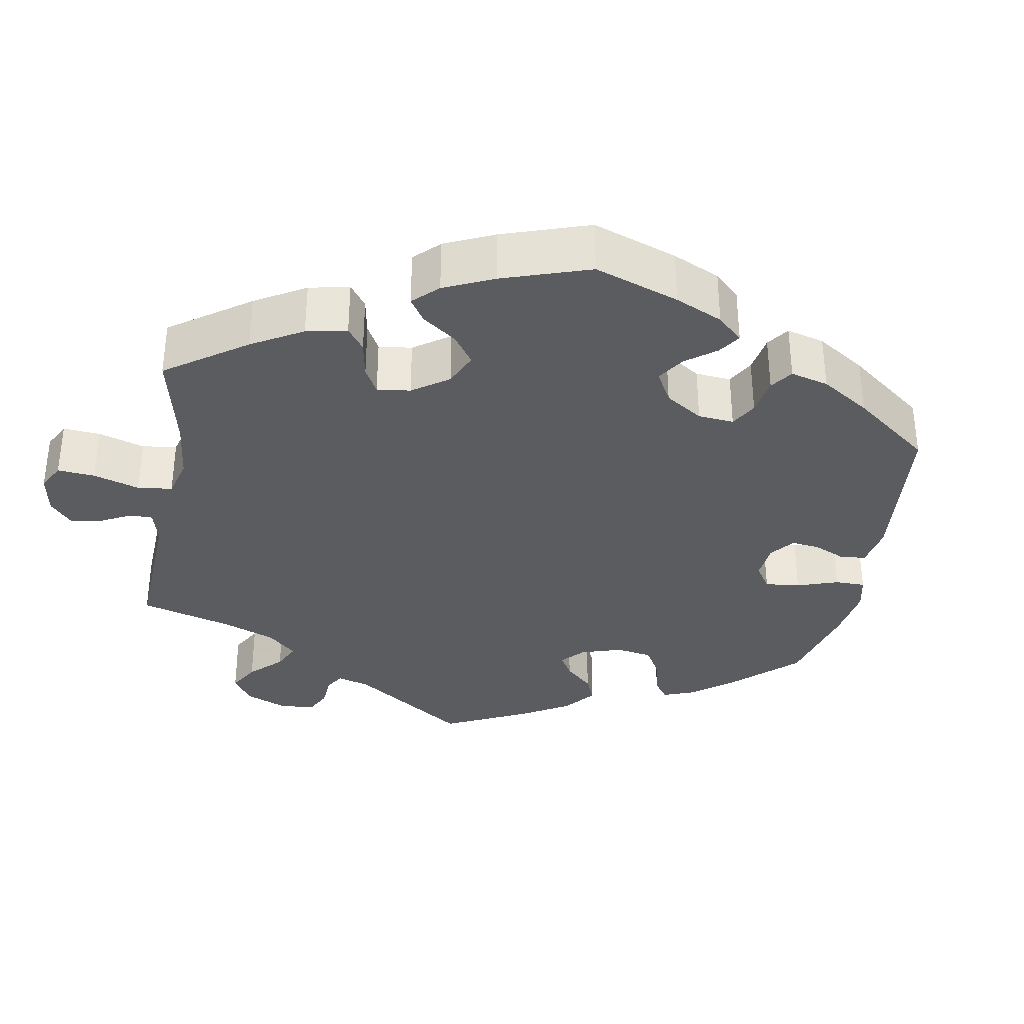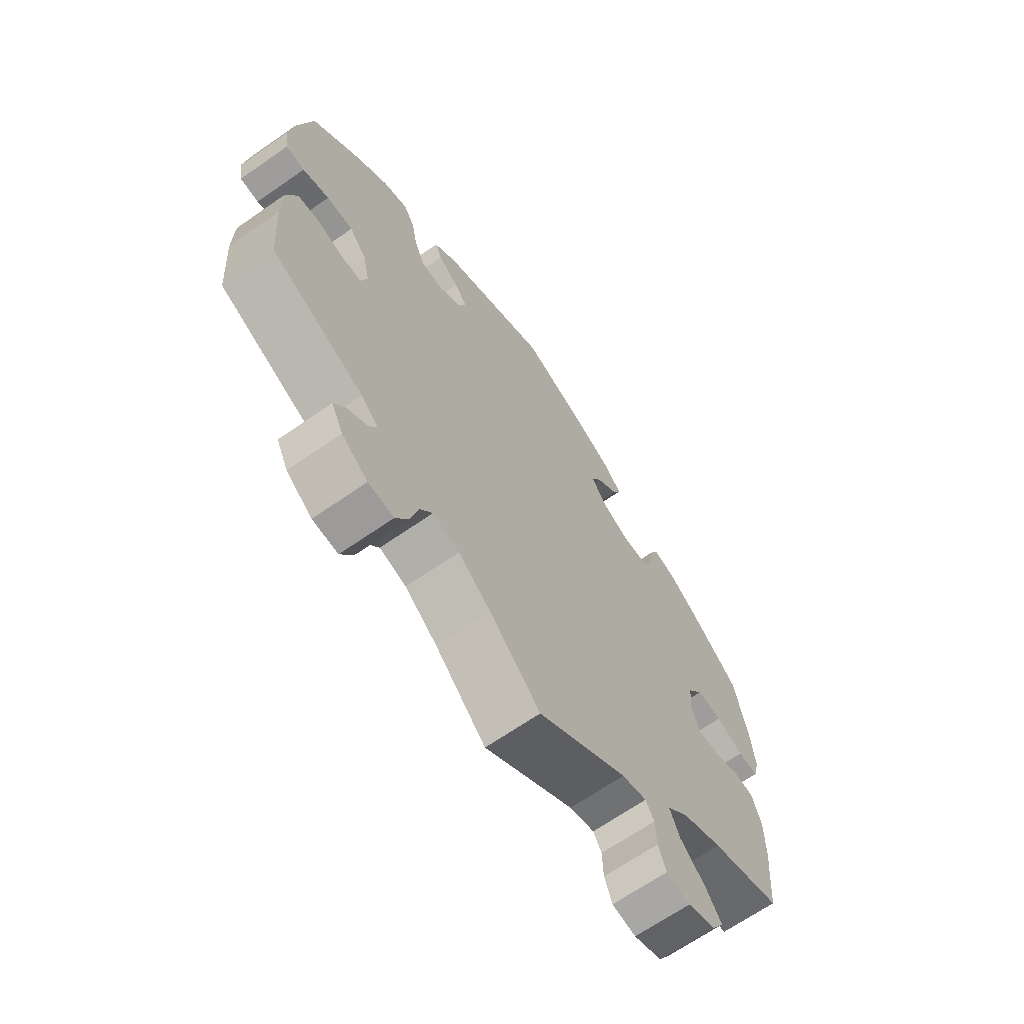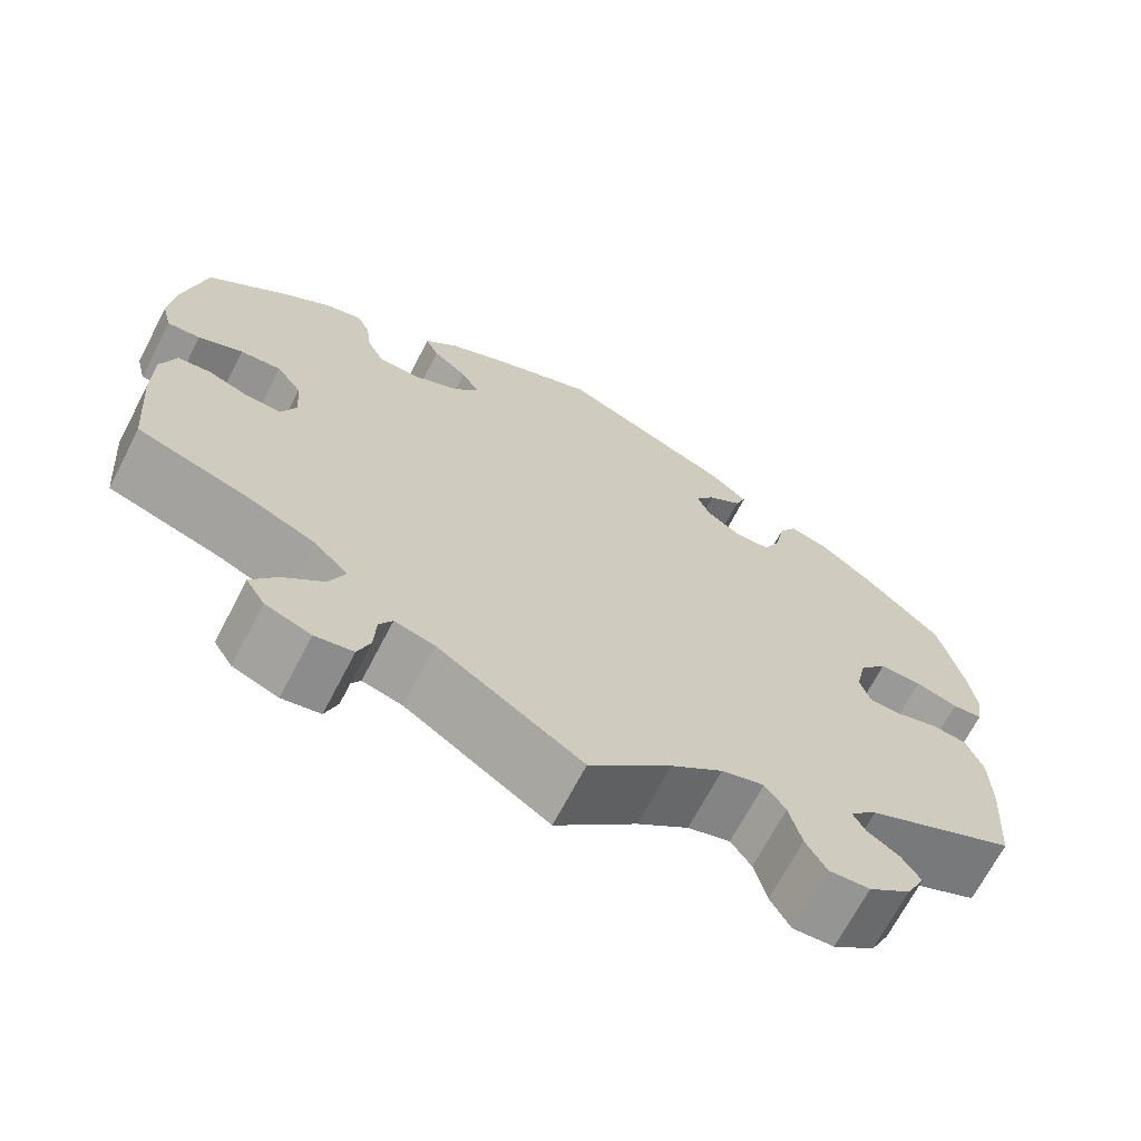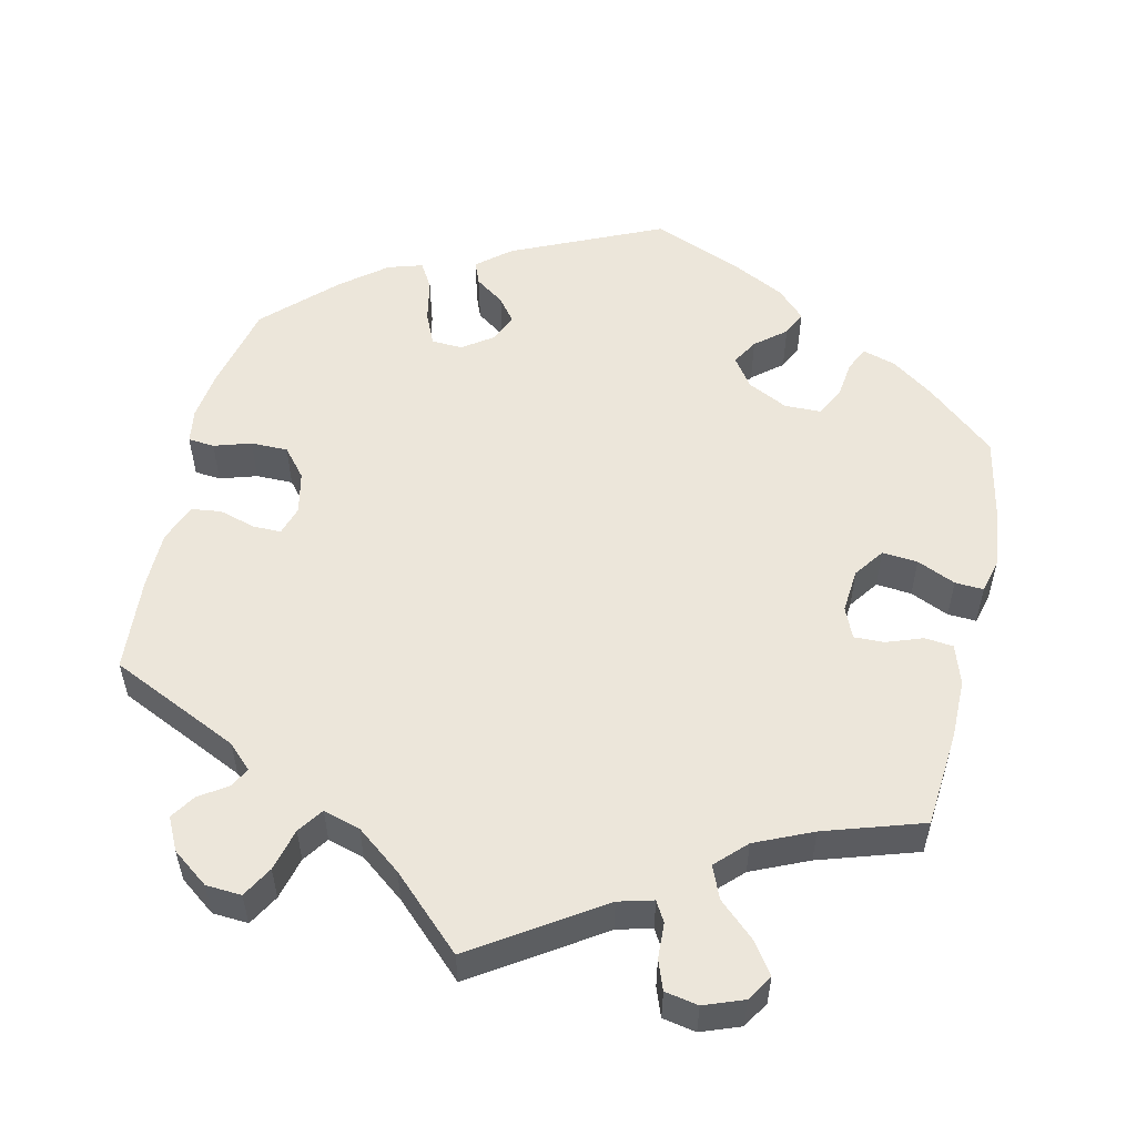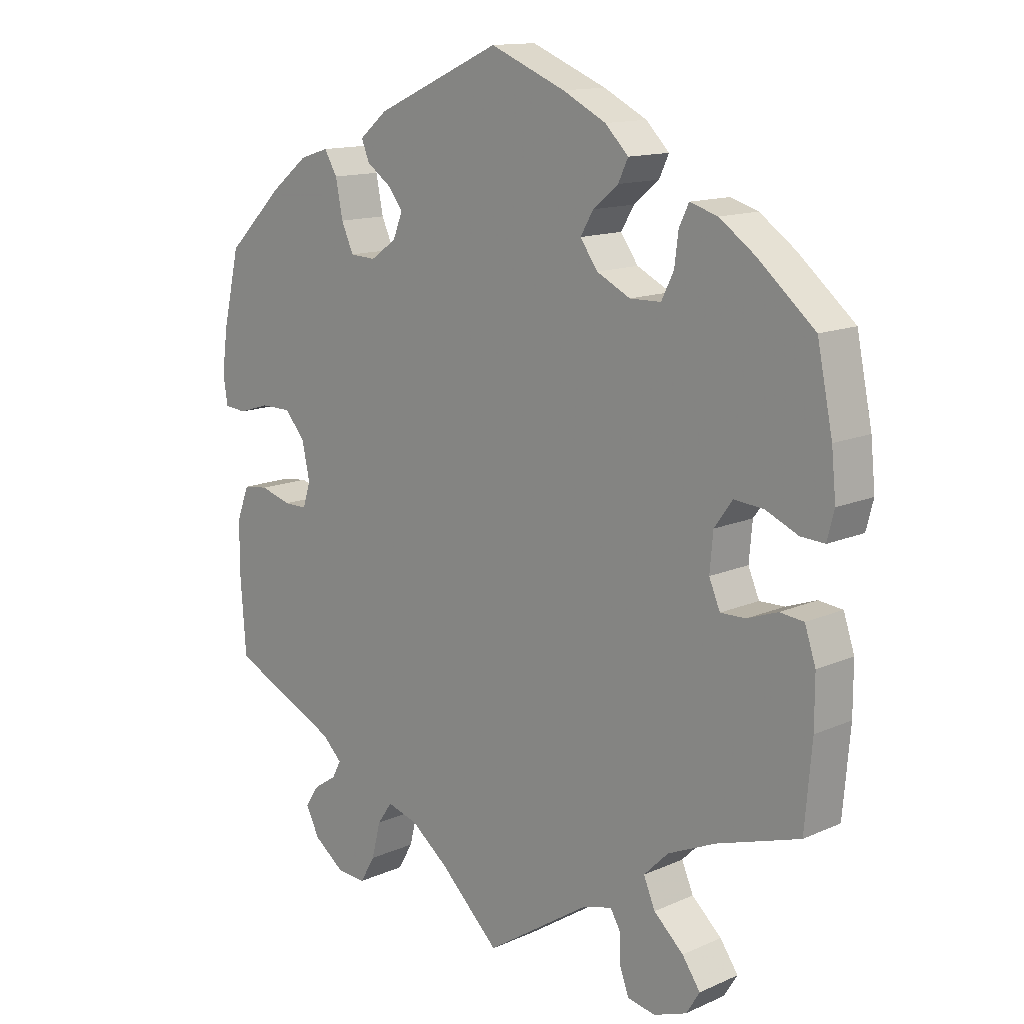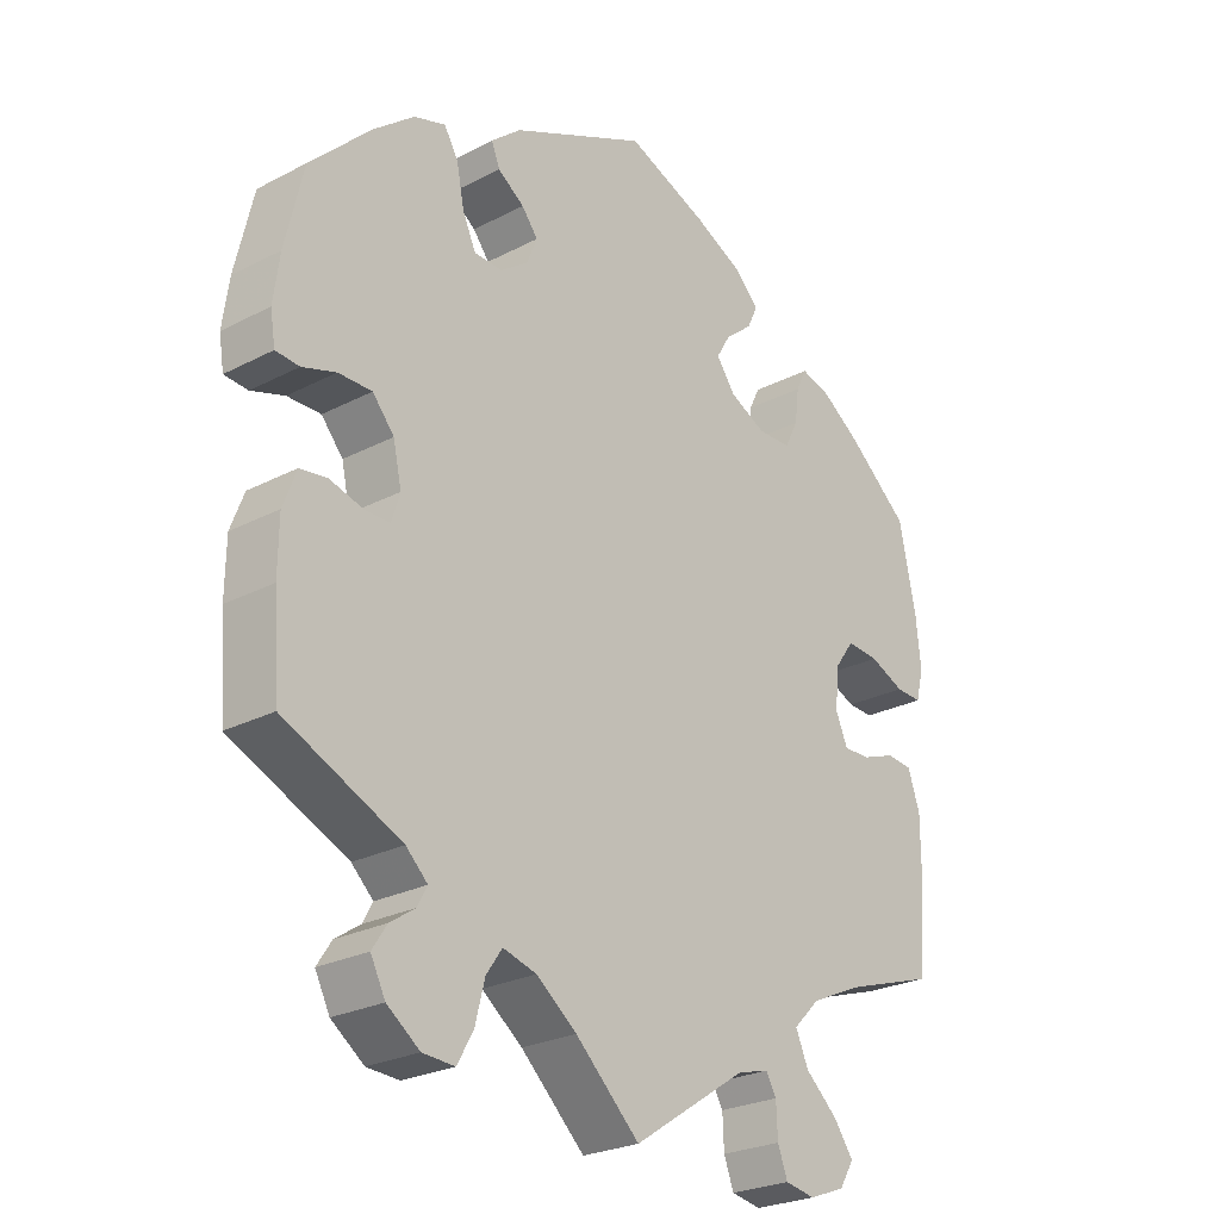
<metadata>
{"format":"obj","ext":"obj","renderer":"f3d","projection":"perspective","resolution":1024,"background":"white","views":[{"elev":-33.9,"azim":-70.0,"up":"+Y"},{"elev":-67.0,"azim":124.9,"up":"+Z"},{"elev":-68.8,"azim":-27.5,"up":"+Z"},{"elev":54.3,"azim":-167.2,"up":"+Y"},{"elev":13.5,"azim":-134.8,"up":"+Z"},{"elev":-25.2,"azim":130.2,"up":"+Z"}]}
</metadata>
<code>
v -0.412 0.07 0.364
v -0.357 0.07 0.403
v -0.314 0.07 0.416
v -0.299 0.07 0.385
v -0.293 0.07 0.337
v -0.274 0.07 0.299
v -0.226 0.07 0.298
v -0.174 0.07 0.324
v -0.147 0.07 0.362
v -0.167 0.07 0.396
v -0.206 0.07 0.428
v -0.221 0.07 0.46
v -0.185 0.07 0.496
v -0.118 0.07 0.53
v -0.001 0.07 0.578
v 0.194 0.07 0.49
v 0.237 0.07 0.454
v 0.225 0.07 0.424
v 0.187 0.07 0.397
v 0.164 0.07 0.367
v 0.179 0.07 0.33
v 0.219 0.07 0.302
v 0.259 0.07 0.304
v 0.278 0.07 0.346
v 0.289 0.07 0.402
v 0.309 0.07 0.436
v 0.354 0.07 0.422
v 0.412 0.07 0.376
v 0.5 0.07 0.29
v 0.526 0.07 0.178
v 0.535 0.07 0.112
v 0.528 0.07 0.068
v 0.494 0.07 0.065
v 0.446 0.07 0.08
v 0.398 0.07 0.08
v 0.367 0.07 0.043
v 0.355 0.07 -0.012
v 0.367 0.07 -0.05
v 0.403 0.07 -0.05
v 0.451 0.07 -0.036
v 0.49 0.07 -0.041
v 0.509 0.07 -0.091
v 0.51 0.07 -0.166
v 0.501 0.07 -0.289
v 0.333 0.07 -0.367
v 0.302 0.07 -0.397
v 0.316 0.07 -0.423
v 0.352 0.07 -0.447
v 0.373 0.07 -0.479
v 0.352 0.07 -0.521
v 0.305 0.07 -0.556
v 0.259 0.07 -0.559
v 0.236 0.07 -0.519
v 0.222 0.07 -0.464
v 0.199 0.07 -0.431
v 0.151 0.07 -0.445
v 0.093 0.07 -0.49
v 0.001 0.07 -0.578
v -0.161 0.07 -0.472
v -0.206 0.07 -0.46
v -0.221 0.07 -0.486
v -0.223 0.07 -0.532
v -0.237 0.07 -0.57
v -0.28 0.07 -0.578
v -0.331 0.07 -0.559
v -0.352 0.07 -0.525
v -0.324 0.07 -0.485
v -0.278 0.07 -0.443
v -0.26 0.07 -0.401
v -0.298 0.07 -0.363
v -0.372 0.07 -0.33
v -0.5 0.07 -0.289
v -0.511 0.07 -0.162
v -0.511 0.07 -0.086
v -0.494 0.07 -0.035
v -0.457 0.07 -0.031
v -0.41 0.07 -0.048
v -0.371 0.07 -0.049
v -0.354 0.07 -0.009
v -0.359 0.07 0.048
v -0.387 0.07 0.087
v -0.433 0.07 0.083
v -0.483 0.07 0.061
v -0.52 0.07 0.059
v -0.531 0.07 0.102
v -0.524 0.07 0.172
v -0.5 0.07 0.289
v -0.412 0 0.364
v -0.357 0 0.403
v -0.314 0 0.416
v -0.299 0 0.385
v -0.293 0 0.337
v -0.274 0 0.299
v -0.226 0 0.298
v -0.174 0 0.324
v -0.147 0 0.362
v -0.167 0 0.396
v -0.206 0 0.428
v -0.221 0 0.46
v -0.185 0 0.496
v -0.118 0 0.53
v -0.001 0 0.578
v 0.194 0 0.49
v 0.237 0 0.454
v 0.225 0 0.424
v 0.187 0 0.397
v 0.164 0 0.367
v 0.179 0 0.33
v 0.219 0 0.302
v 0.259 0 0.304
v 0.278 0 0.346
v 0.289 0 0.402
v 0.309 0 0.436
v 0.354 0 0.422
v 0.412 0 0.376
v 0.5 0 0.29
v 0.526 0 0.178
v 0.535 0 0.112
v 0.528 0 0.068
v 0.494 0 0.065
v 0.446 0 0.08
v 0.398 0 0.08
v 0.367 0 0.043
v 0.355 0 -0.012
v 0.367 0 -0.05
v 0.403 0 -0.05
v 0.451 0 -0.036
v 0.49 0 -0.041
v 0.509 0 -0.091
v 0.51 0 -0.166
v 0.501 0 -0.289
v 0.333 0 -0.367
v 0.302 0 -0.397
v 0.316 0 -0.423
v 0.352 0 -0.447
v 0.373 0 -0.479
v 0.352 0 -0.521
v 0.305 0 -0.556
v 0.259 0 -0.559
v 0.236 0 -0.519
v 0.222 0 -0.464
v 0.199 0 -0.431
v 0.151 0 -0.445
v 0.093 0 -0.49
v 0.001 0 -0.578
v -0.161 0 -0.472
v -0.206 0 -0.46
v -0.221 0 -0.486
v -0.223 0 -0.532
v -0.237 0 -0.57
v -0.28 0 -0.578
v -0.331 0 -0.559
v -0.352 0 -0.525
v -0.324 0 -0.485
v -0.278 0 -0.443
v -0.26 0 -0.401
v -0.298 0 -0.363
v -0.372 0 -0.33
v -0.5 0 -0.289
v -0.511 0 -0.162
v -0.511 0 -0.086
v -0.494 0 -0.035
v -0.457 0 -0.031
v -0.41 0 -0.048
v -0.371 0 -0.049
v -0.354 0 -0.009
v -0.359 0 0.048
v -0.387 0 0.087
v -0.433 0 0.083
v -0.483 0 0.061
v -0.52 0 0.059
v -0.531 0 0.102
v -0.524 0 0.172
v -0.5 0 0.289
f 82 83 84 85
f 81 82 85 86
f 74 75 76 77
f 74 77 78
f 71 72 73 74
f 70 71 74 78
f 69 70 78 79
f 65 66 67 68
f 63 64 65 68
f 61 62 63 68
f 60 61 68 69
f 59 60 69 79
f 57 58 59 79
f 51 52 53 54
f 51 54 55
f 50 51 55
f 47 48 49 50
f 46 47 50 55
f 45 46 55 56
f 43 44 45 56
f 39 40 41 42
f 38 39 42 43
f 31 32 33 34
f 31 34 35
f 30 31 35
f 29 30 35
f 28 29 35 36
f 24 25 26 27
f 23 24 27 28
f 16 17 18 19
f 16 19 20
f 15 16 20
f 14 15 20 21
f 10 11 12 13
f 9 10 13 14
f 2 3 4 5
f 2 5 6
f 1 2 6
f 81 86 87 1
f 56 57 79 80
f 38 43 56 80
f 37 38 80 81
f 23 28 36 37
f 22 23 37 81
f 9 14 21 22
f 8 9 22
f 7 8 22 81
f 6 7 81
f 1 6 81
f 172 171 170 169
f 173 172 169 168
f 164 163 162 161
f 165 164 161
f 161 160 159 158
f 165 161 158 157
f 166 165 157 156
f 155 154 153 152
f 155 152 151 150
f 155 150 149 148
f 156 155 148 147
f 166 156 147 146
f 166 146 145 144
f 141 140 139 138
f 142 141 138
f 142 138 137
f 137 136 135 134
f 142 137 134 133
f 143 142 133 132
f 143 132 131 130
f 129 128 127 126
f 130 129 126 125
f 121 120 119 118
f 122 121 118
f 122 118 117
f 122 117 116
f 123 122 116 115
f 114 113 112 111
f 115 114 111 110
f 106 105 104 103
f 107 106 103
f 107 103 102
f 108 107 102 101
f 100 99 98 97
f 101 100 97 96
f 92 91 90 89
f 93 92 89
f 93 89 88
f 88 174 173 168
f 167 166 144 143
f 167 143 130 125
f 168 167 125 124
f 124 123 115 110
f 168 124 110 109
f 109 108 101 96
f 109 96 95
f 168 109 95 94
f 168 94 93
f 168 93 88
f 1 88 89 2
f 2 89 90 3
f 3 90 91 4
f 4 91 92 5
f 5 92 93 6
f 6 93 94 7
f 7 94 95 8
f 8 95 96 9
f 9 96 97 10
f 10 97 98 11
f 11 98 99 12
f 12 99 100 13
f 13 100 101 14
f 14 101 102 15
f 15 102 103 16
f 16 103 104 17
f 17 104 105 18
f 18 105 106 19
f 19 106 107 20
f 20 107 108 21
f 21 108 109 22
f 22 109 110 23
f 23 110 111 24
f 24 111 112 25
f 25 112 113 26
f 26 113 114 27
f 27 114 115 28
f 28 115 116 29
f 29 116 117 30
f 30 117 118 31
f 31 118 119 32
f 32 119 120 33
f 33 120 121 34
f 34 121 122 35
f 35 122 123 36
f 36 123 124 37
f 37 124 125 38
f 38 125 126 39
f 39 126 127 40
f 40 127 128 41
f 41 128 129 42
f 42 129 130 43
f 43 130 131 44
f 44 131 132 45
f 45 132 133 46
f 46 133 134 47
f 47 134 135 48
f 48 135 136 49
f 49 136 137 50
f 50 137 138 51
f 51 138 139 52
f 52 139 140 53
f 53 140 141 54
f 54 141 142 55
f 55 142 143 56
f 56 143 144 57
f 57 144 145 58
f 58 145 146 59
f 59 146 147 60
f 60 147 148 61
f 61 148 149 62
f 62 149 150 63
f 63 150 151 64
f 64 151 152 65
f 65 152 153 66
f 66 153 154 67
f 67 154 155 68
f 68 155 156 69
f 69 156 157 70
f 70 157 158 71
f 71 158 159 72
f 72 159 160 73
f 73 160 161 74
f 74 161 162 75
f 75 162 163 76
f 76 163 164 77
f 77 164 165 78
f 78 165 166 79
f 79 166 167 80
f 80 167 168 81
f 81 168 169 82
f 82 169 170 83
f 83 170 171 84
f 84 171 172 85
f 85 172 173 86
f 86 173 174 87
f 87 174 88 1

</code>
